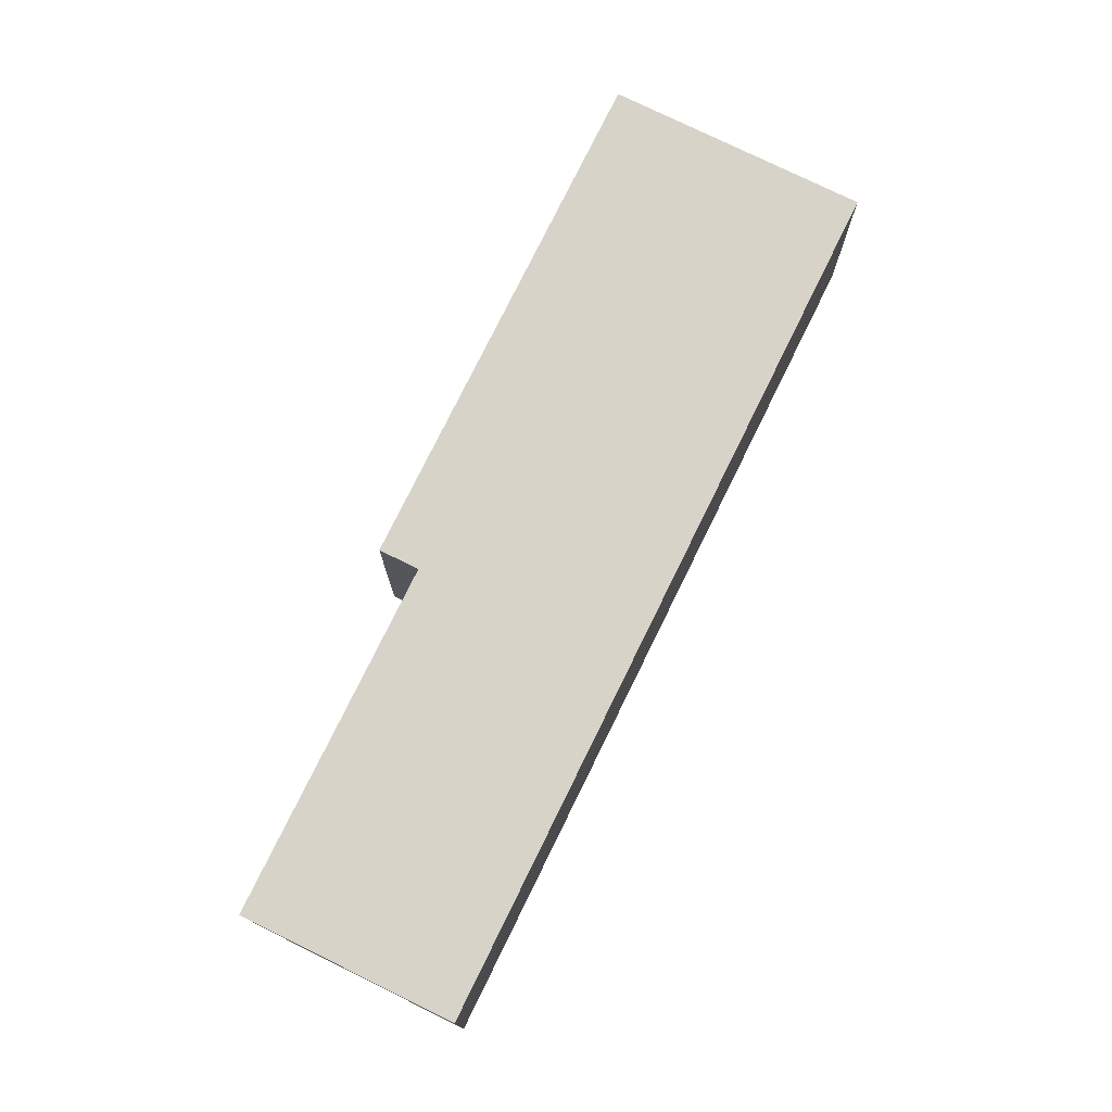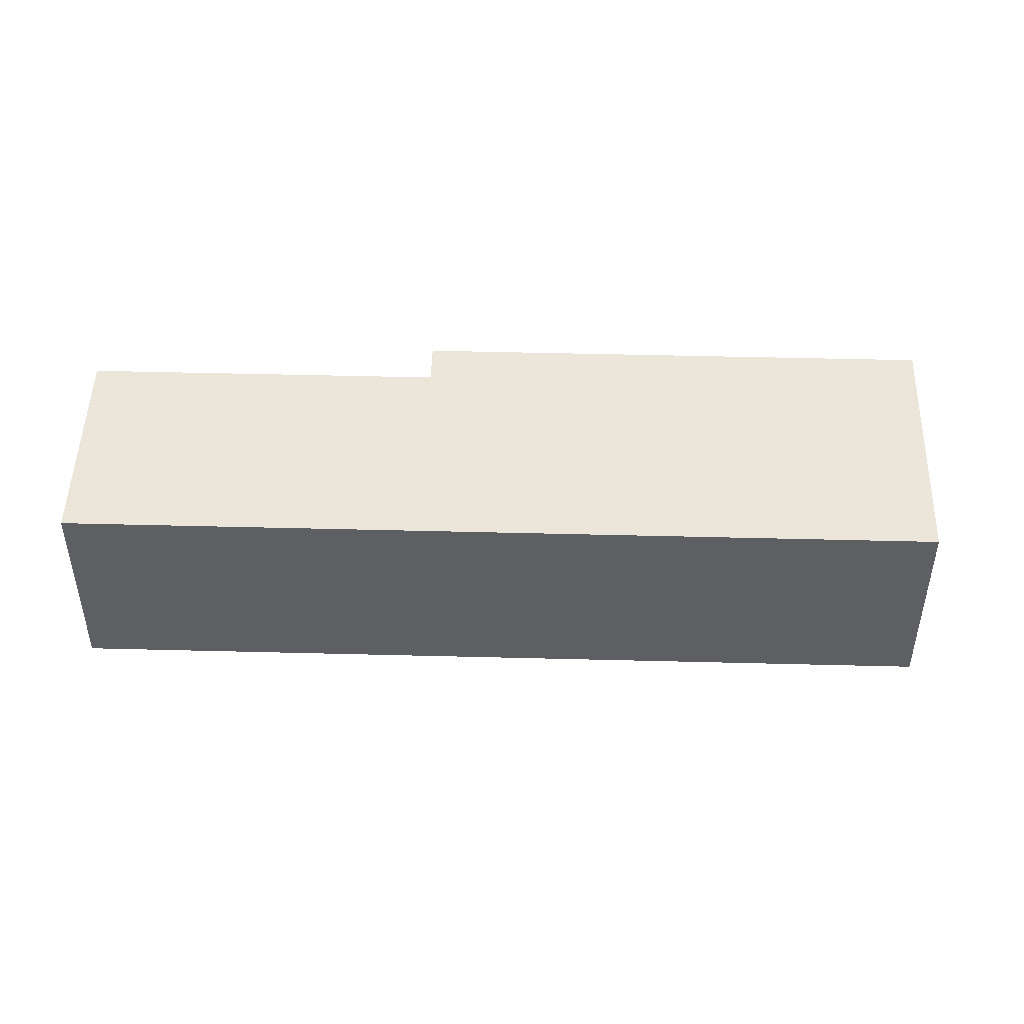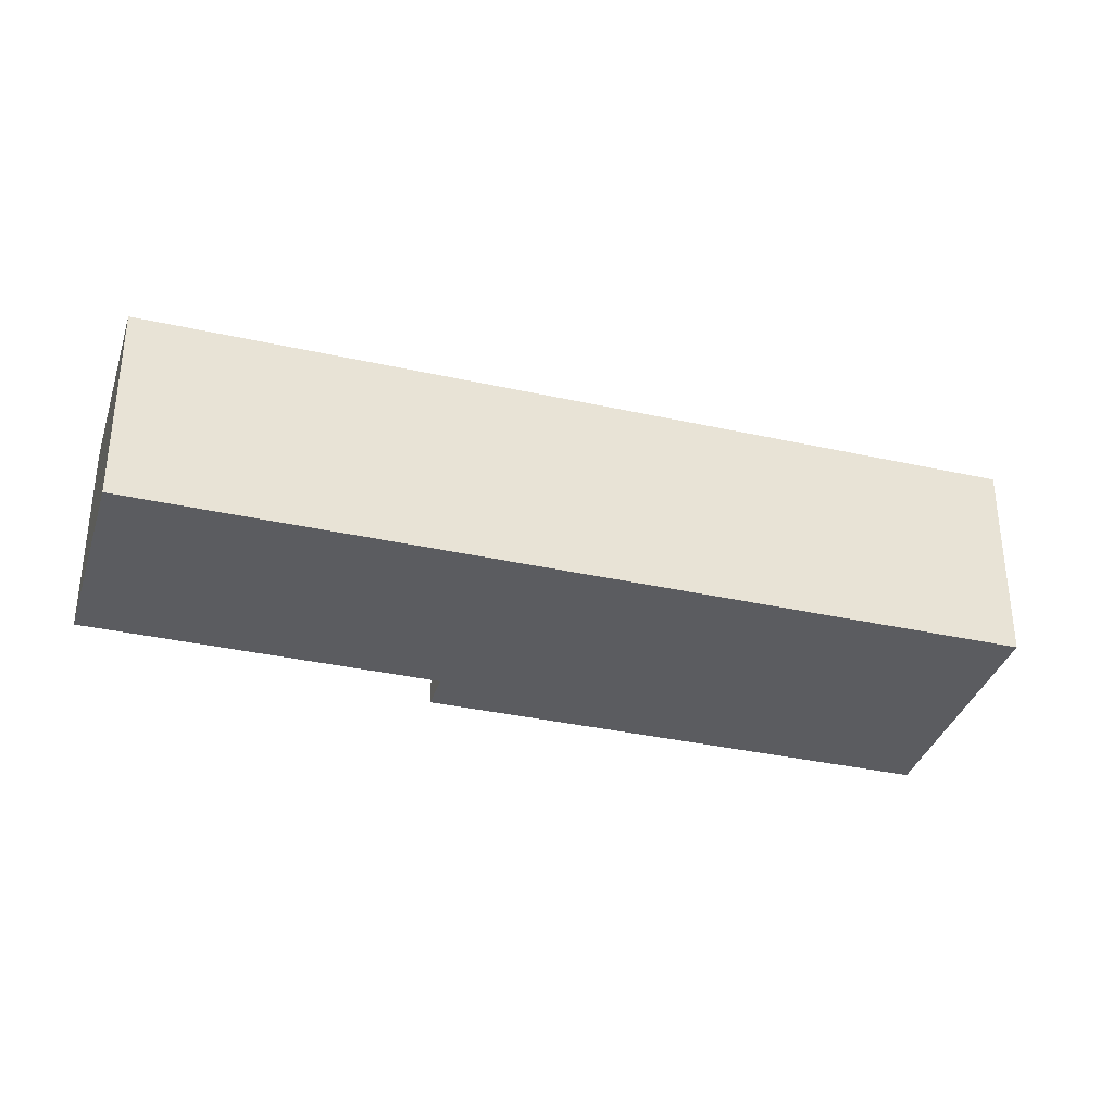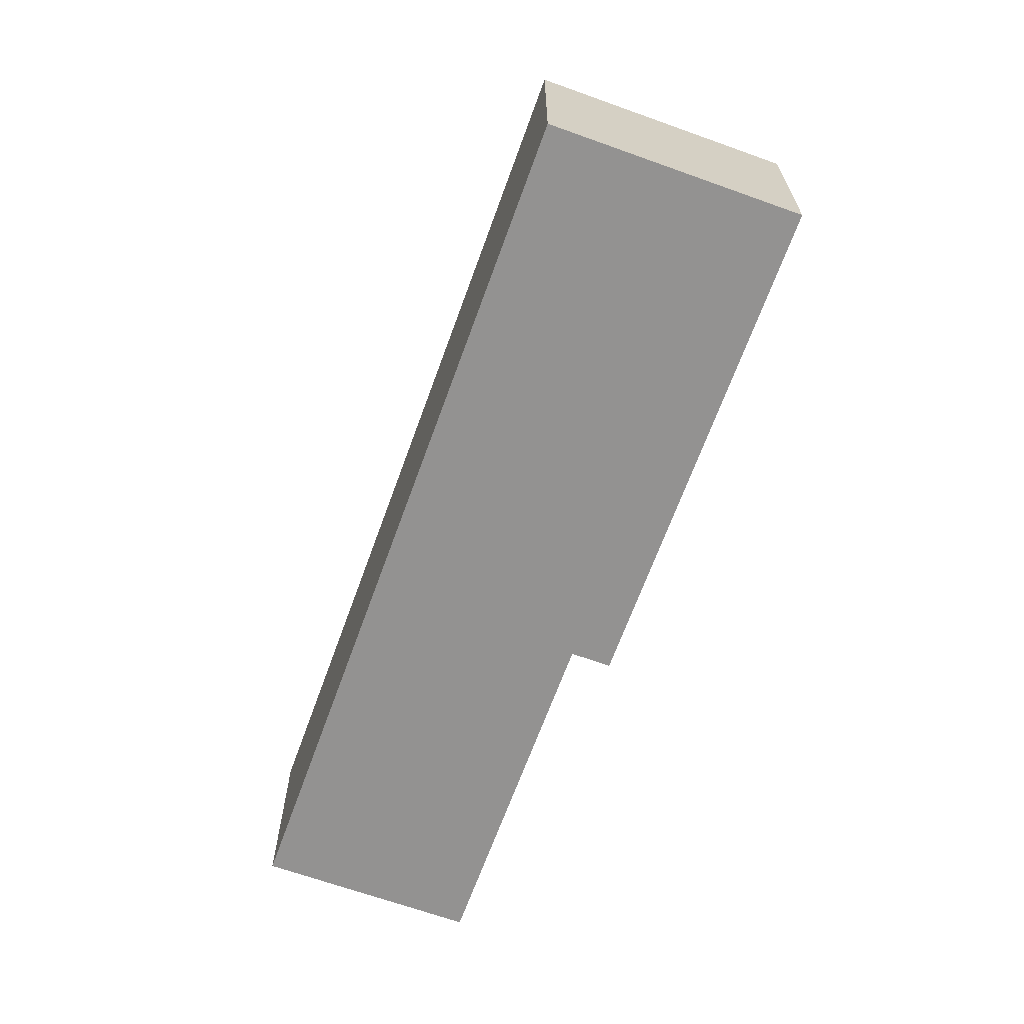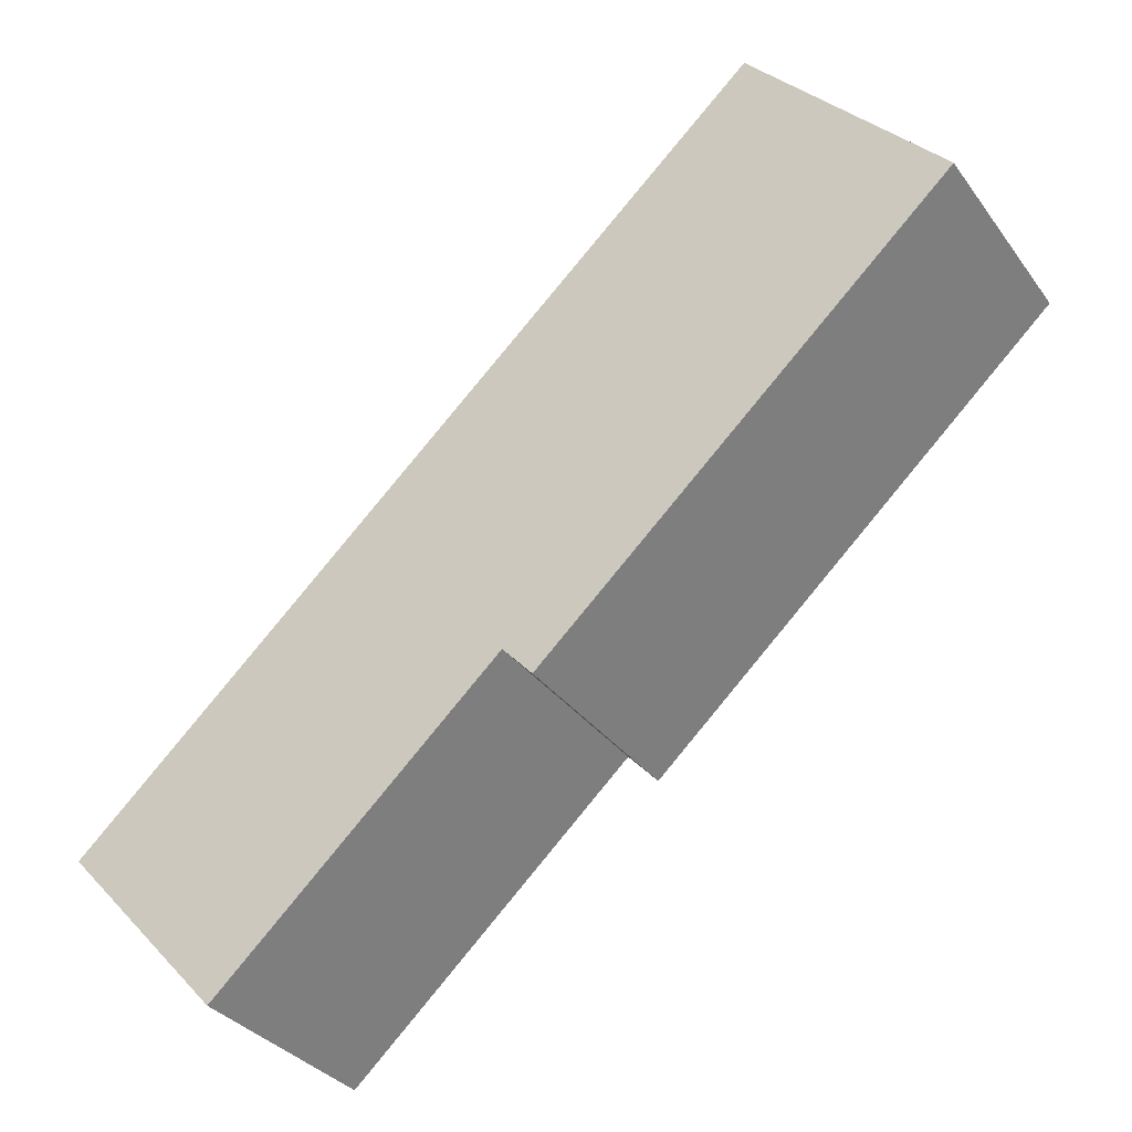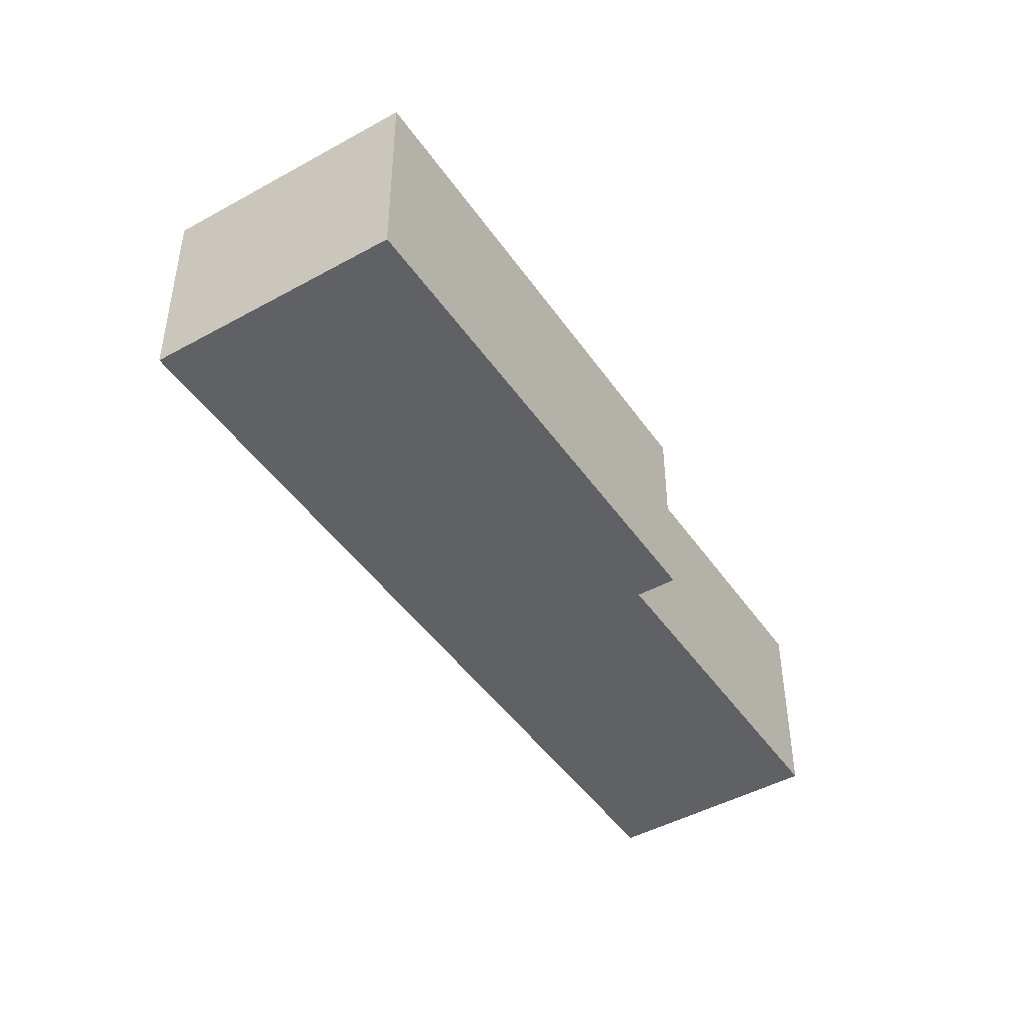
<metadata>
{"format":"obj","ext":"obj","renderer":"f3d","projection":"perspective","resolution":1024,"background":"white","views":[{"elev":76.6,"azim":-106.4,"up":"+Y"},{"elev":48.1,"azim":-40.9,"up":"+Y"},{"elev":-35.1,"azim":-59.1,"up":"+Y"},{"elev":-66.5,"azim":27.6,"up":"+Y"},{"elev":-32.9,"azim":30.3,"up":"+Z"},{"elev":-45.8,"azim":80.0,"up":"+Y"}]}
</metadata>
<code>
v  0 2.089 1.279e-16
v  4.245 2.089 0.837
v  1.524 2.089 -1.66
v  6.652 2.089 6.103
v  8.464 2.089 4.129
v  4.533 2.089 0.522
v  4.533 -3.196e-17 0.522
v  4.245 -5.125e-17 0.837
v  1.524 1.016e-16 -1.66
v  0 0 0
v  8.464 -2.528e-16 4.129
v  6.652 -3.737e-16 6.103
g defaultobject
f 1 2 3
f 2 1 4
f 2 4 5
f 5 6 2
f 7 2 6
f 2 7 8
f 9 1 3
f 1 9 10
f 8 3 2
f 3 8 9
f 11 6 5
f 6 11 7
f 10 4 1
f 4 10 12
f 12 5 4
f 5 12 11
f 9 12 10
f 12 9 8
f 12 8 7
f 12 7 11

</code>
